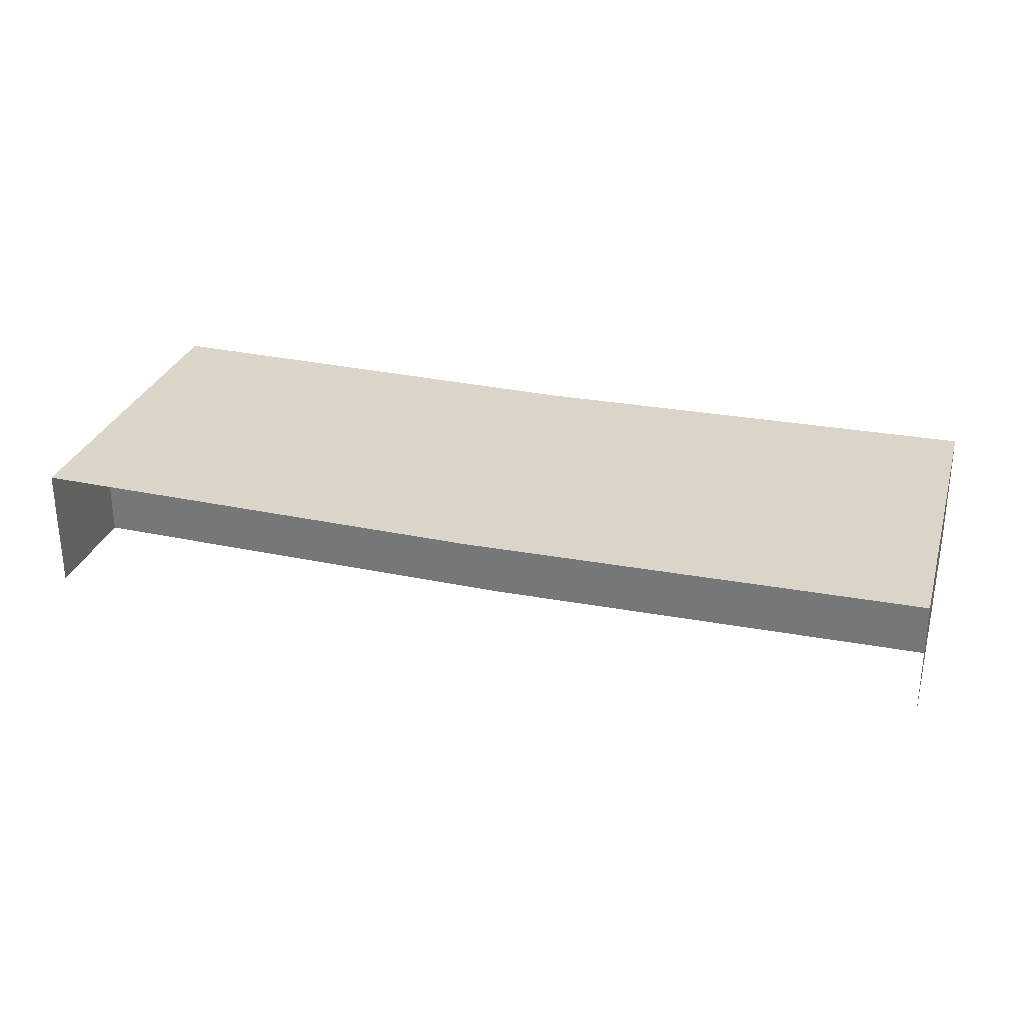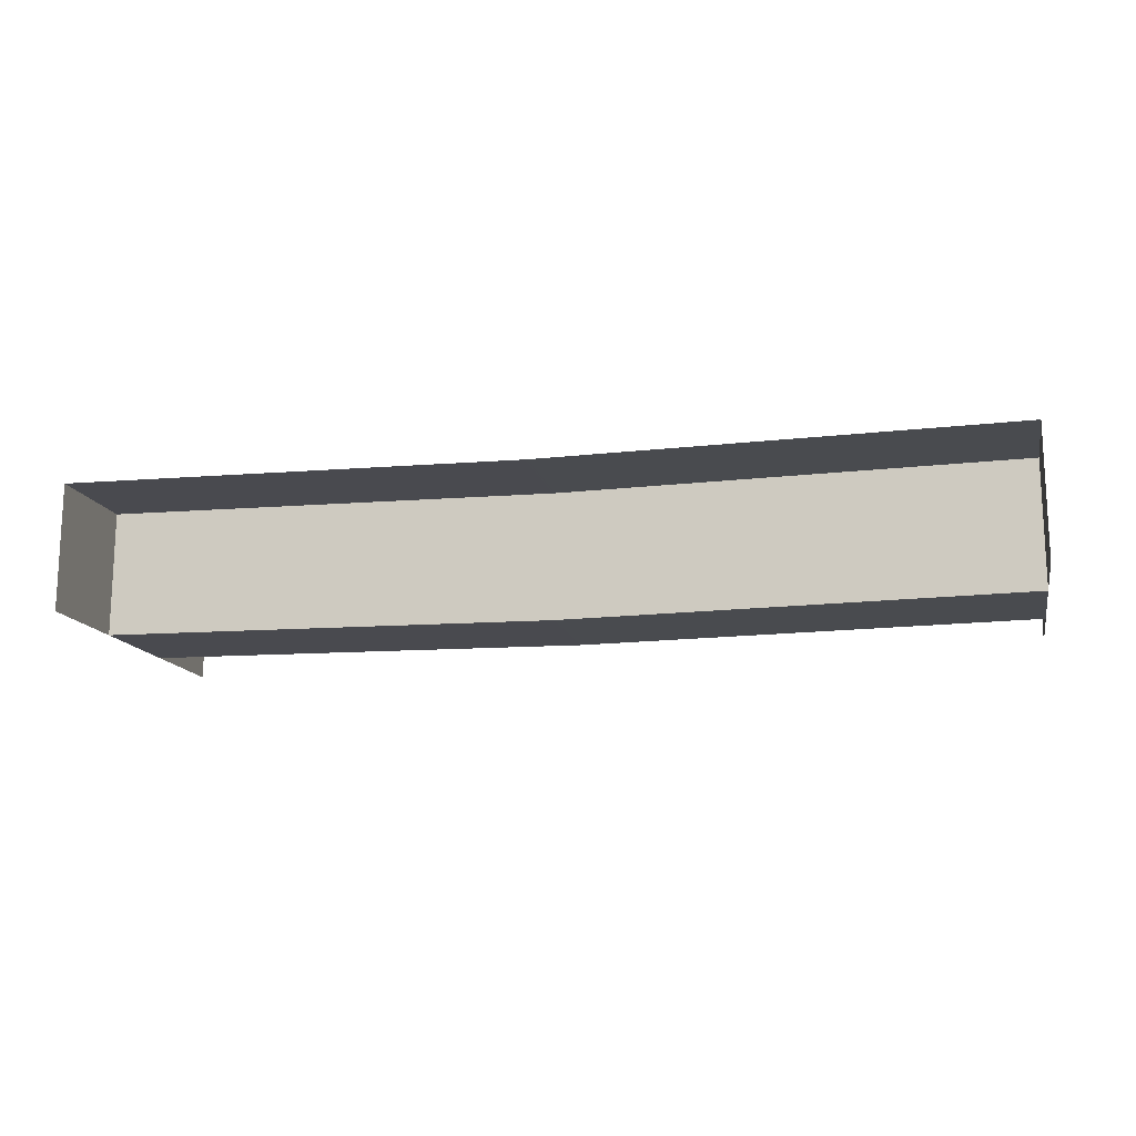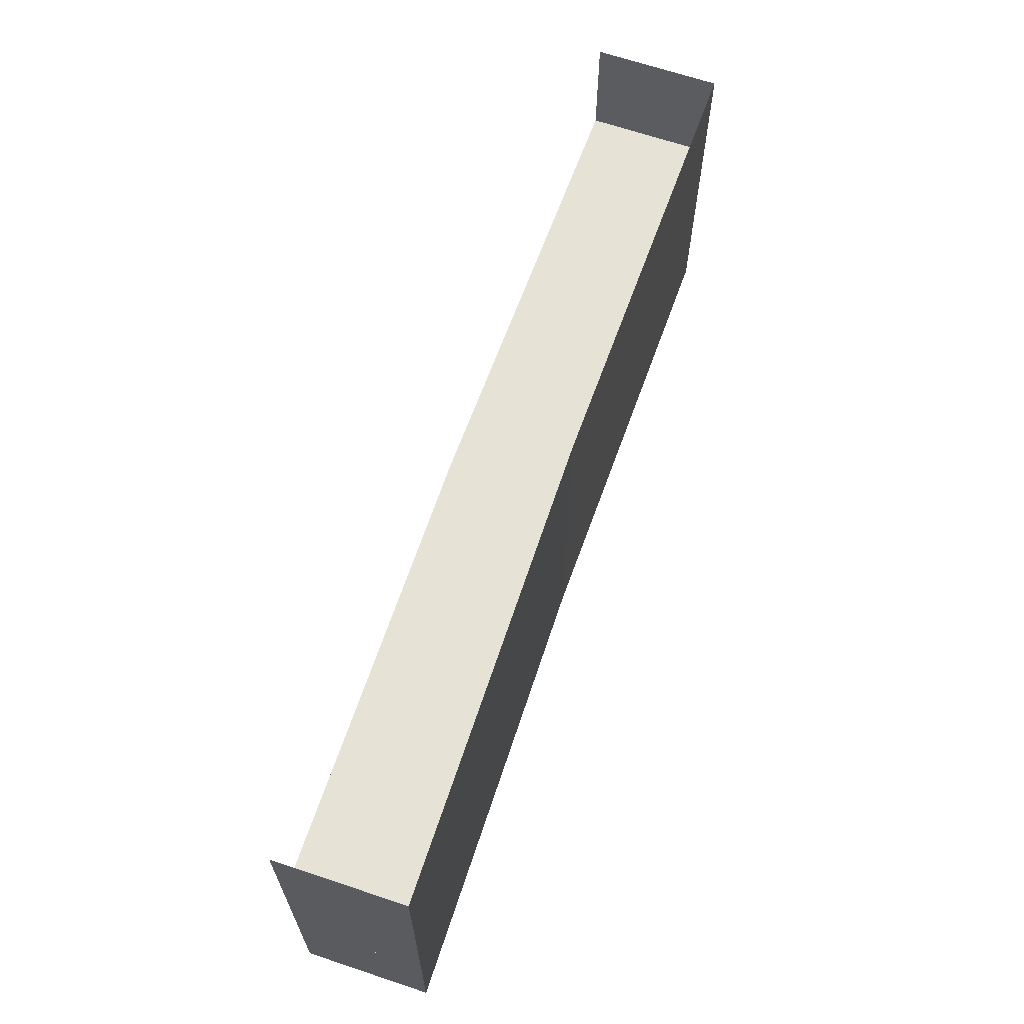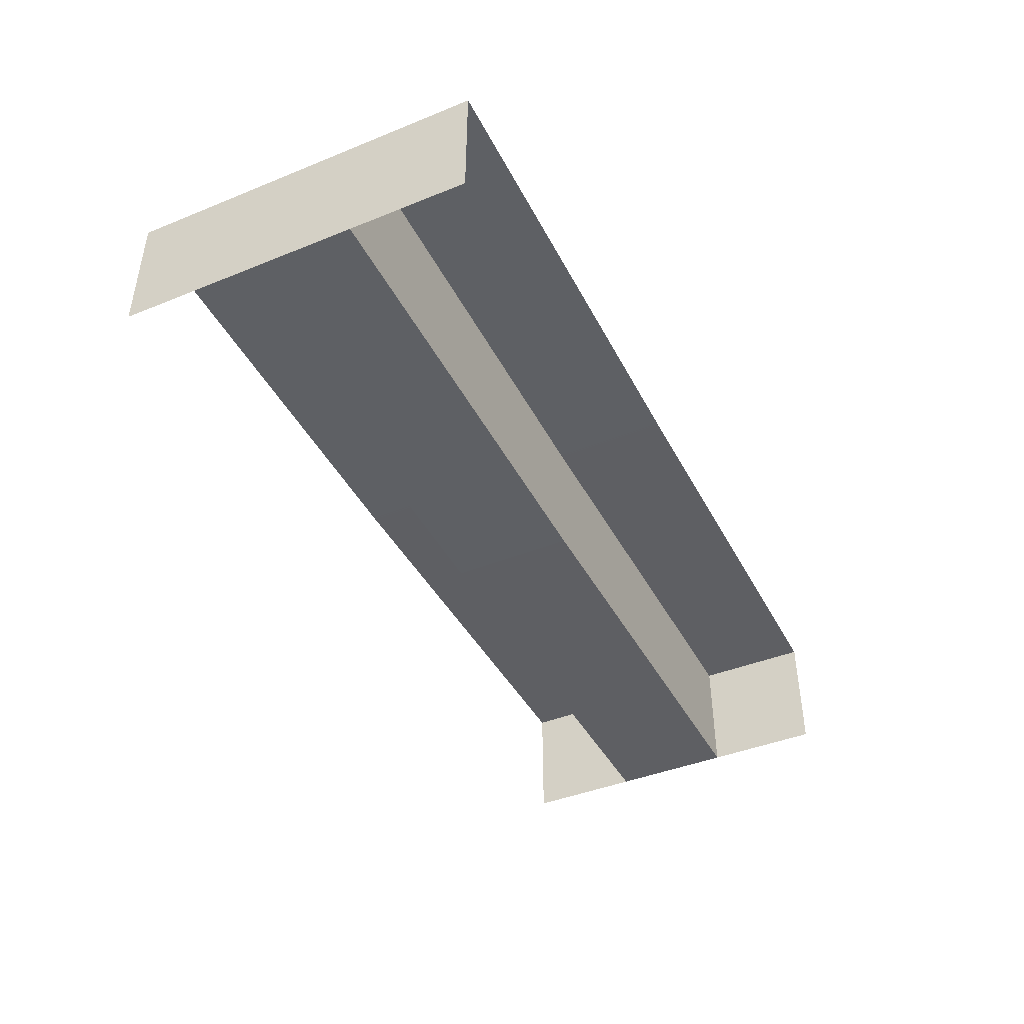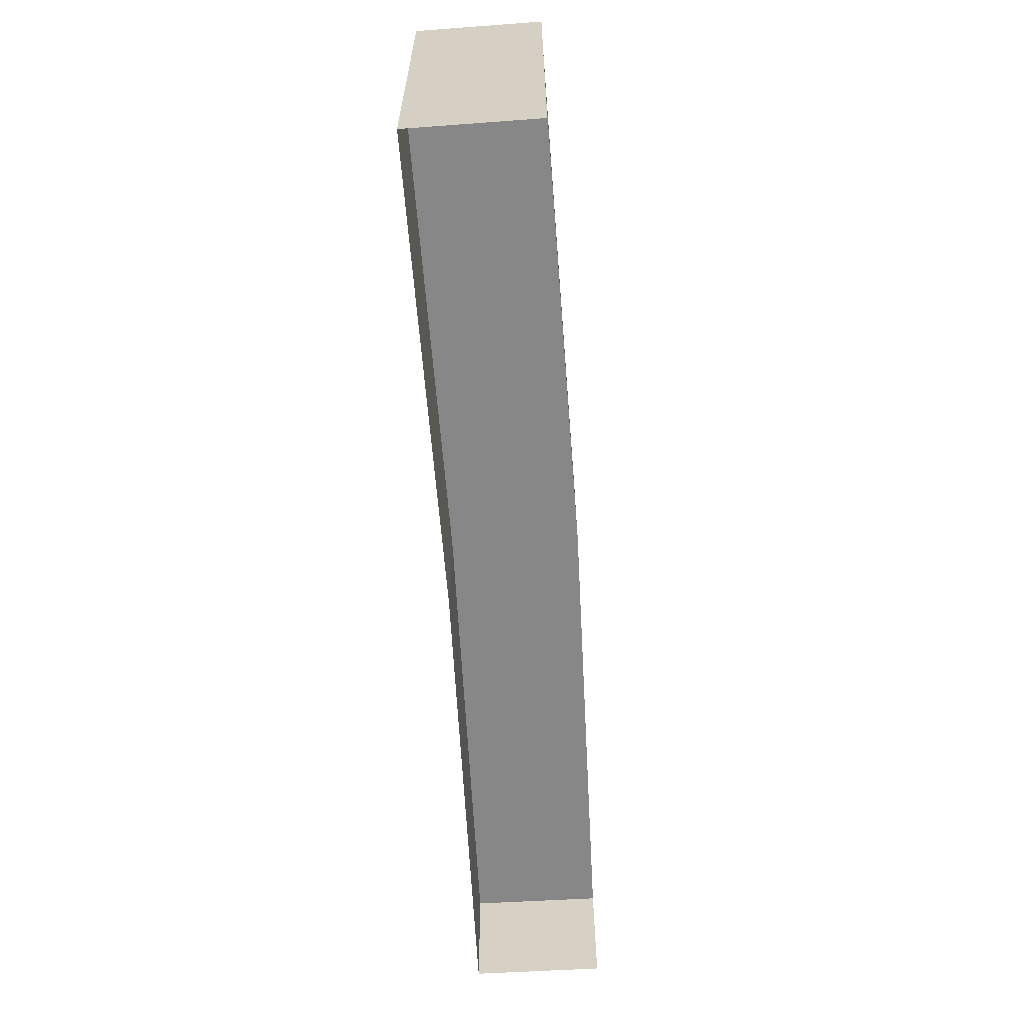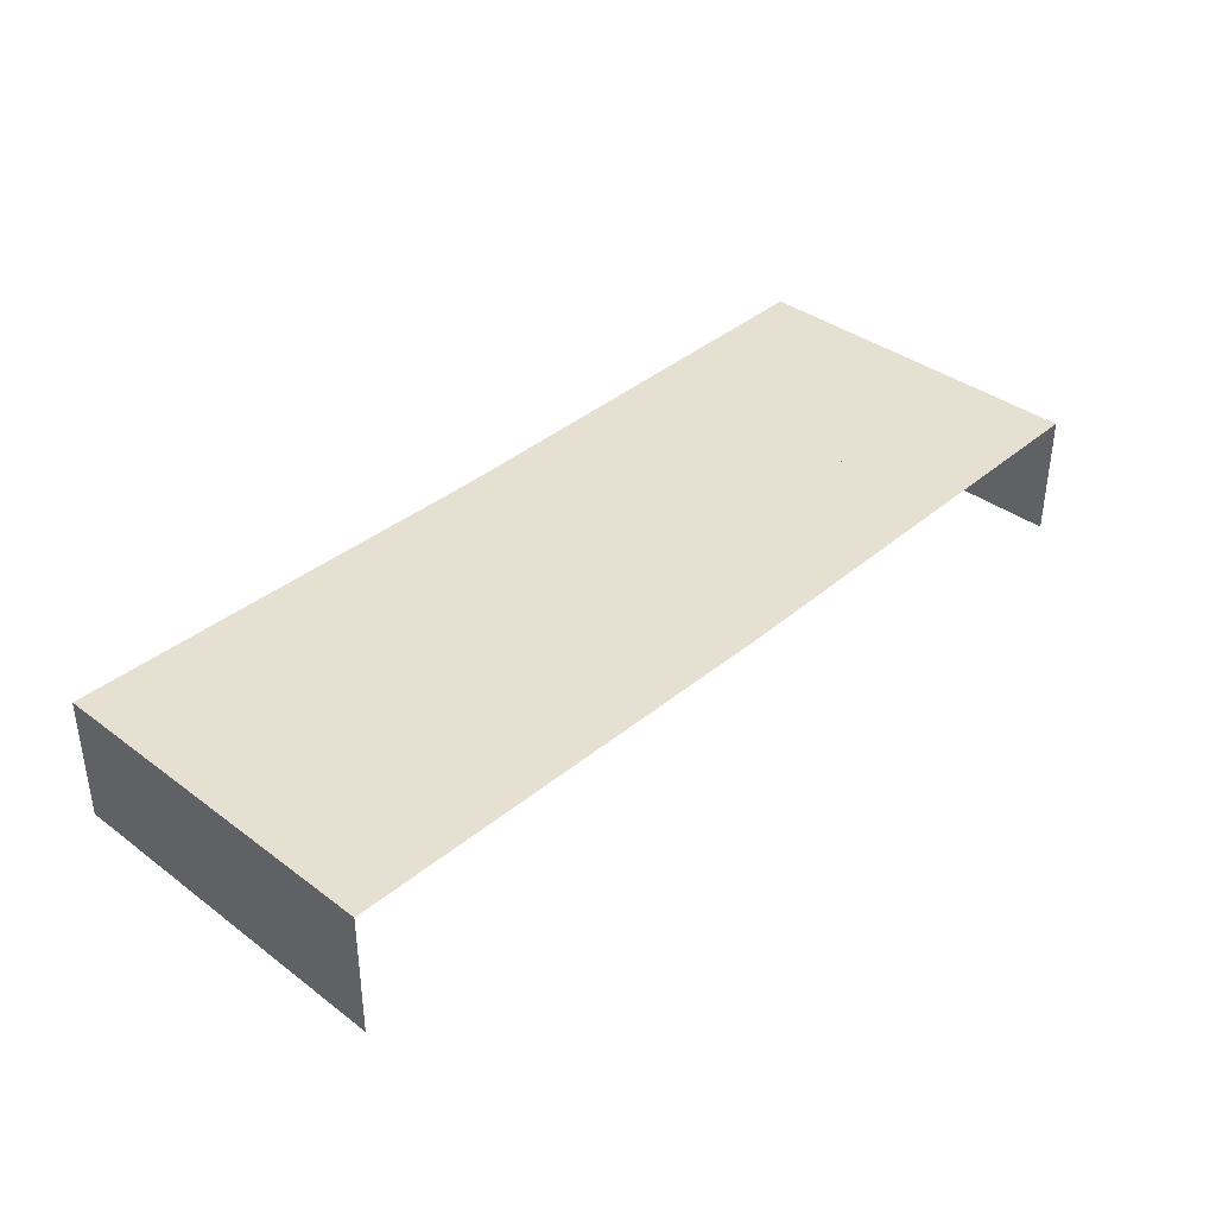
<metadata>
{"format":"obj","ext":"obj","renderer":"f3d","projection":"perspective","resolution":1024,"background":"white","views":[{"elev":29.7,"azim":16.2,"up":"+Y"},{"elev":-13.7,"azim":12.5,"up":"+Y"},{"elev":64.0,"azim":109.0,"up":"+Z"},{"elev":-42.4,"azim":115.8,"up":"+Y"},{"elev":-62.5,"azim":-86.2,"up":"+Z"},{"elev":38.0,"azim":133.4,"up":"+Y"}]}
</metadata>
<code>
o base1
v 0.5022 0.06562 0.375
v 0.5022 0.06562 0.125
v 0.5 -0.1906 0.375
v 0.5 -0.1906 0.125
v -0.4321 0.07759 0.125
v -0.4321 0.07759 0.375
v -0.4343 -0.1787 0.125
v -0.4343 -0.1787 0.375
f 4 7 5 2
f 8 3 1 6
f 7 4 3 8
o base2
v 1.432 0.07759 0.375
v 1.432 0.07759 0.125
v 1.434 -0.1787 0.375
v 1.434 -0.1787 0.125
v 0.4978 0.06562 0.125
v 0.4978 0.06562 0.375
v 0.5 -0.1906 0.125
v 0.5 -0.1906 0.375
f 12 15 13 10
f 16 11 9 14
f 15 12 11 16
o mip1
v 0.5022 0.06562 0.6094
v 0.5022 0.06562 -0.1094
v -0.4321 0.07759 -0.1094
v -0.4321 0.07759 0.6094
v -0.4343 -0.1787 -0.1094
v -0.4343 -0.1787 0.6094
f 21 22 20 19
f 20 17 18 19
o mip2
v 1.432 0.07759 0.6094
v 1.432 0.07759 -0.1094
v 1.434 -0.1787 0.6094
v 1.434 -0.1787 -0.1094
v 0.4978 0.06562 -0.1094
v 0.4978 0.06562 0.6094
f 25 26 24 23
f 28 23 24 27

</code>
